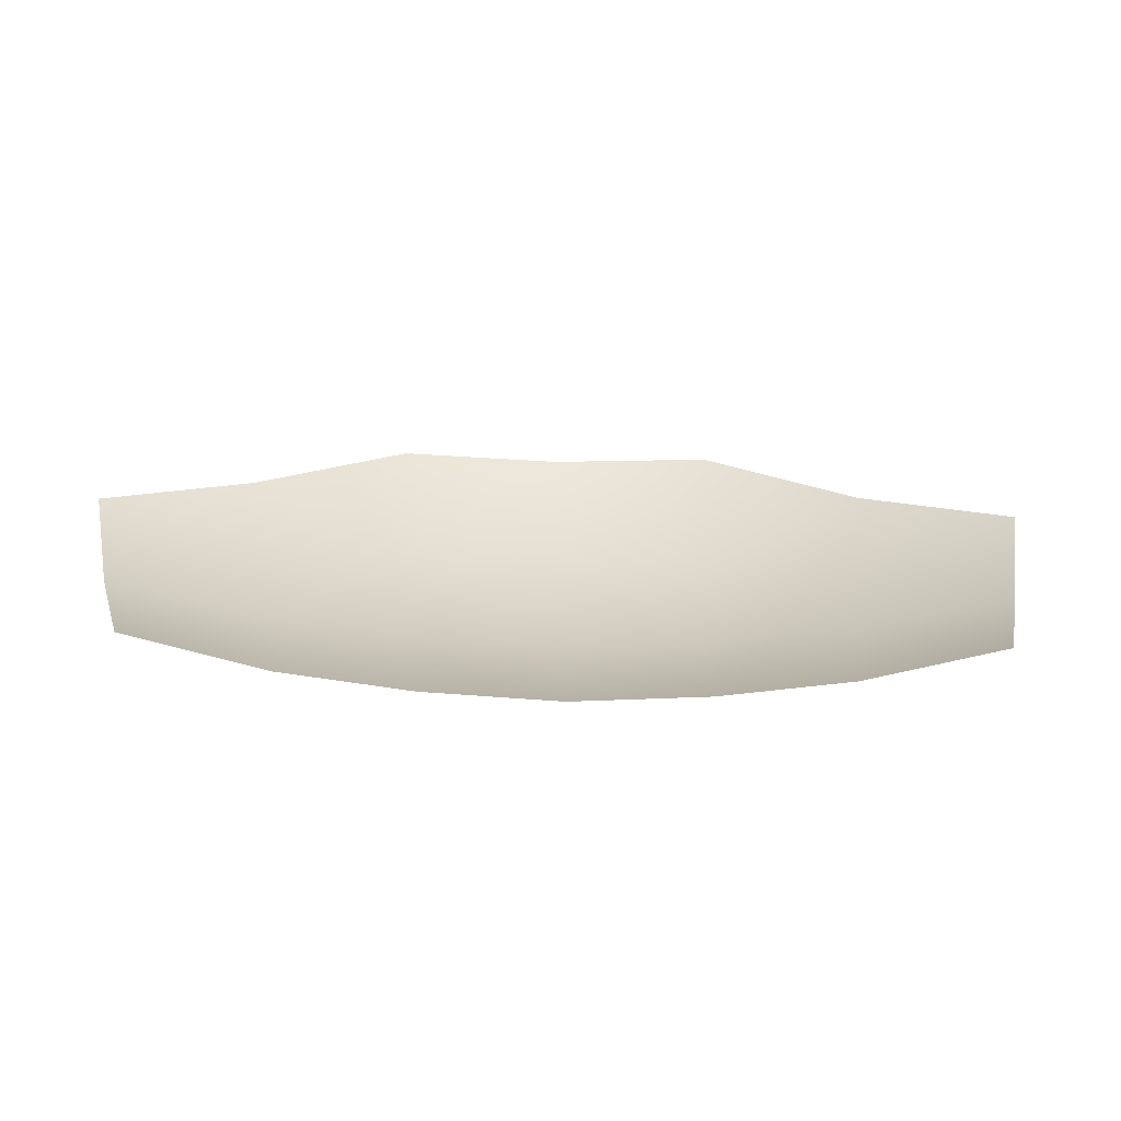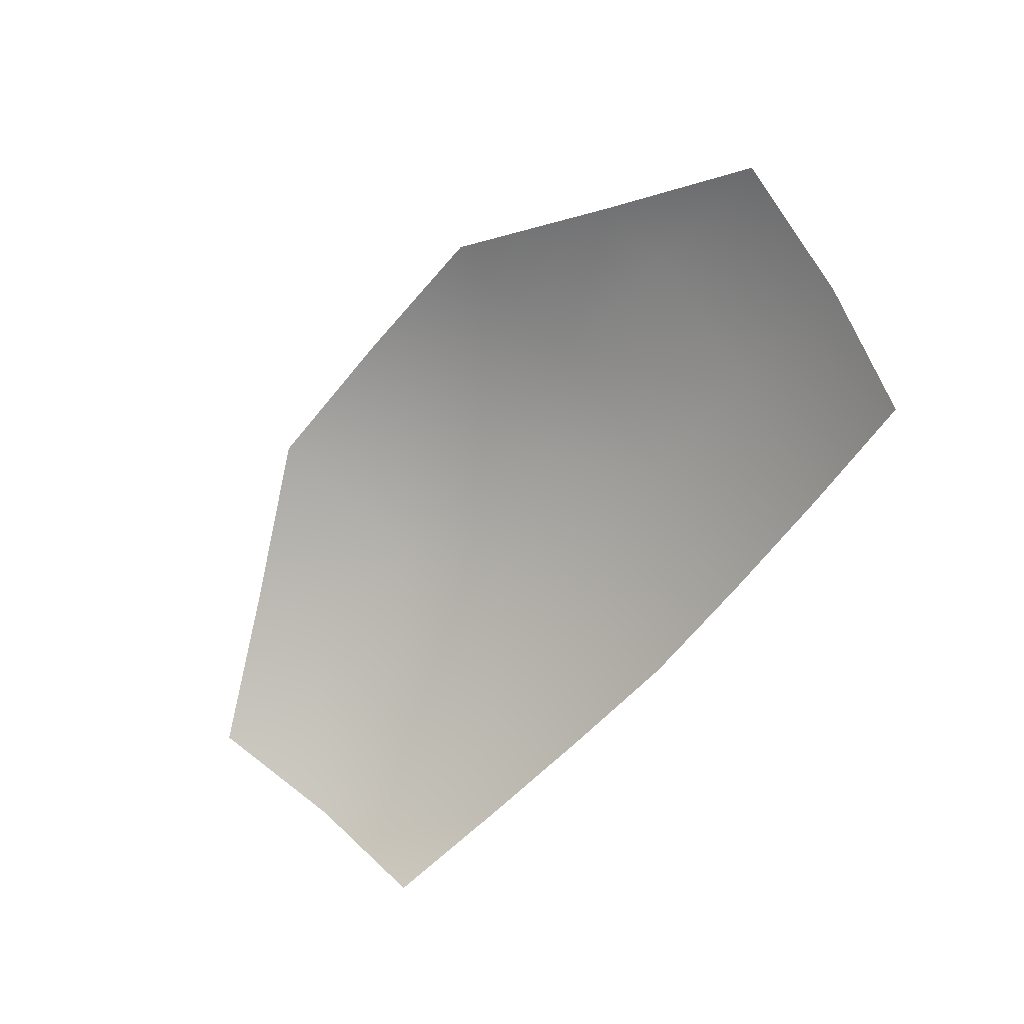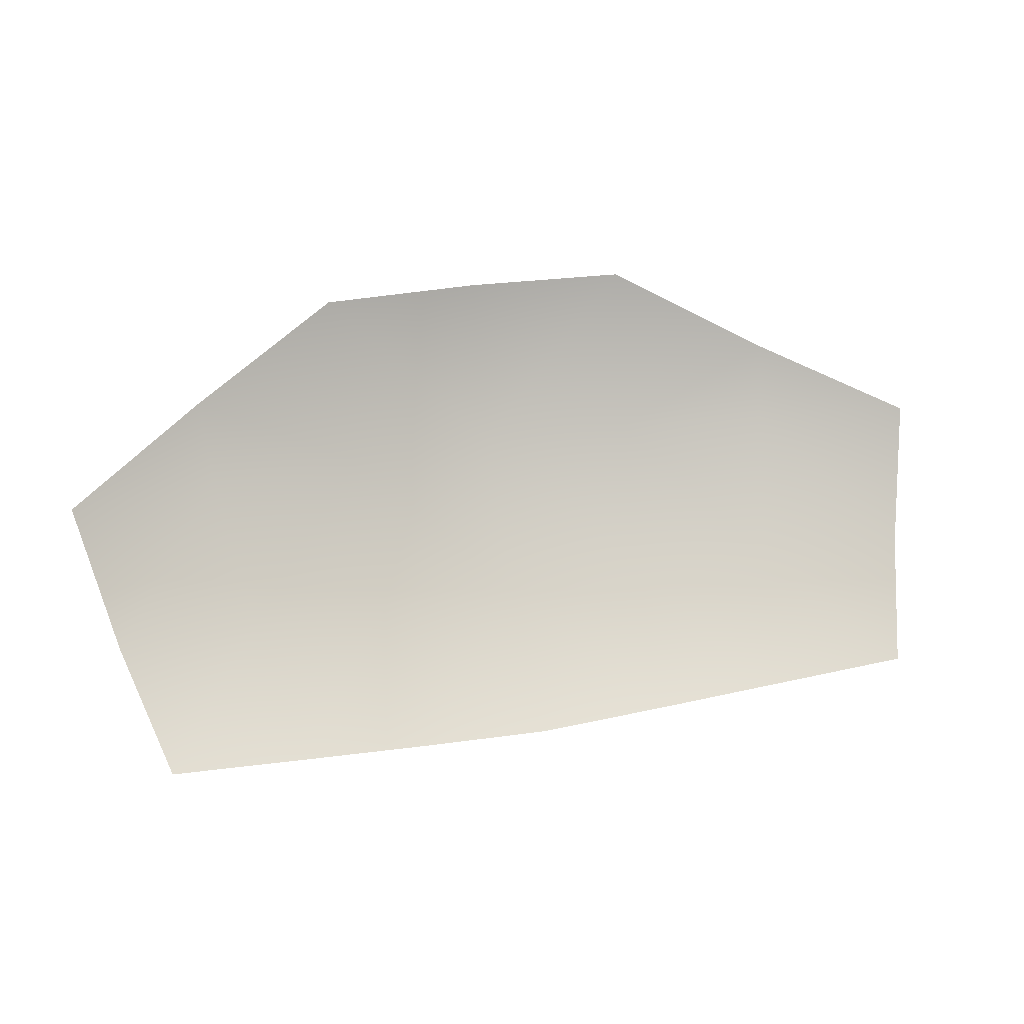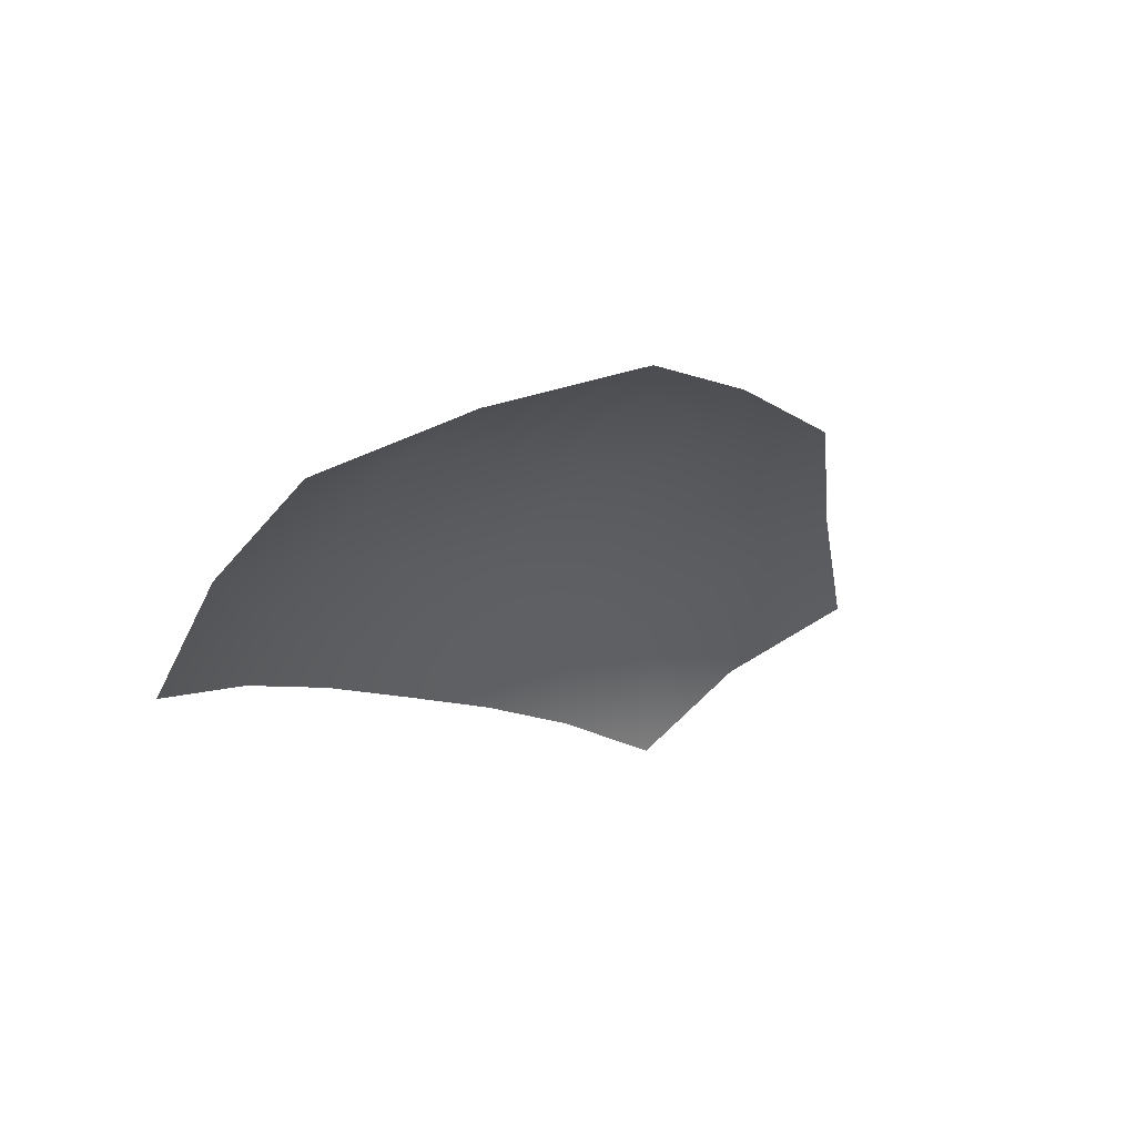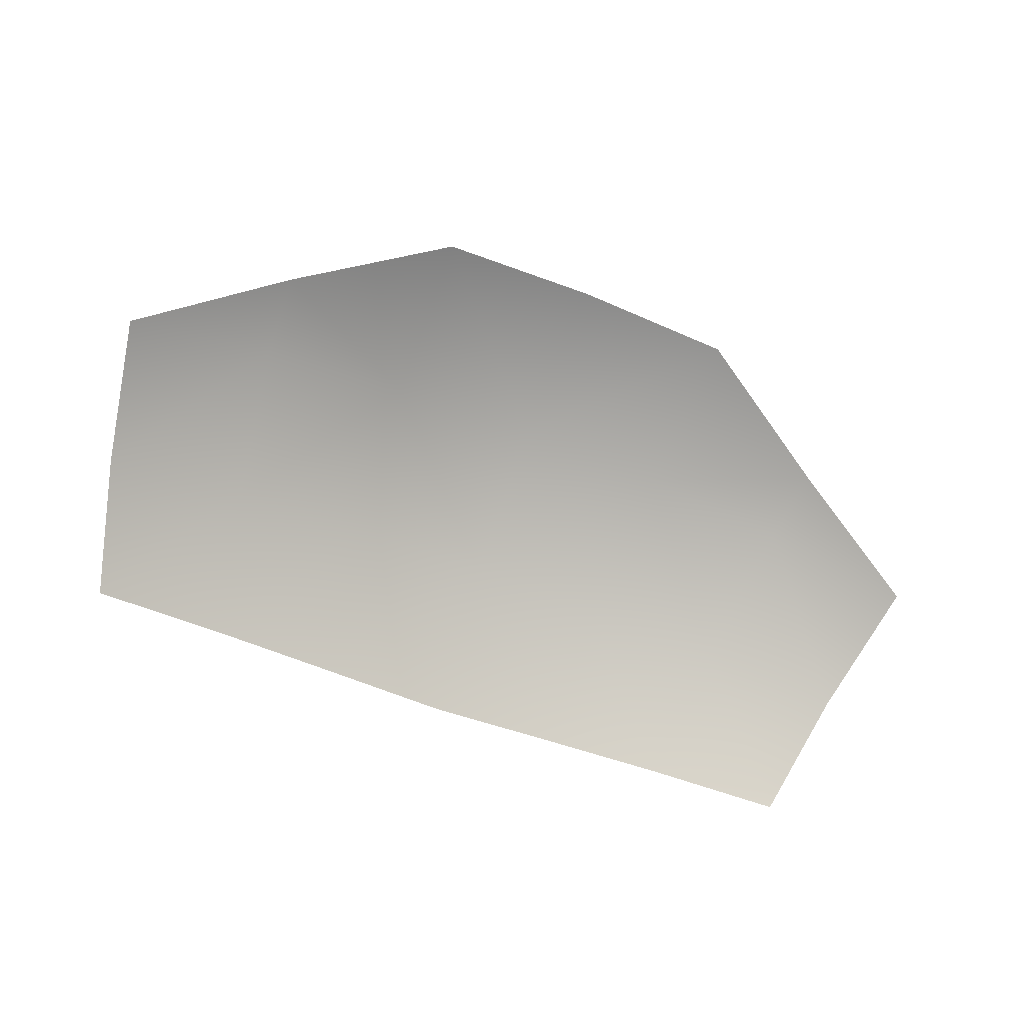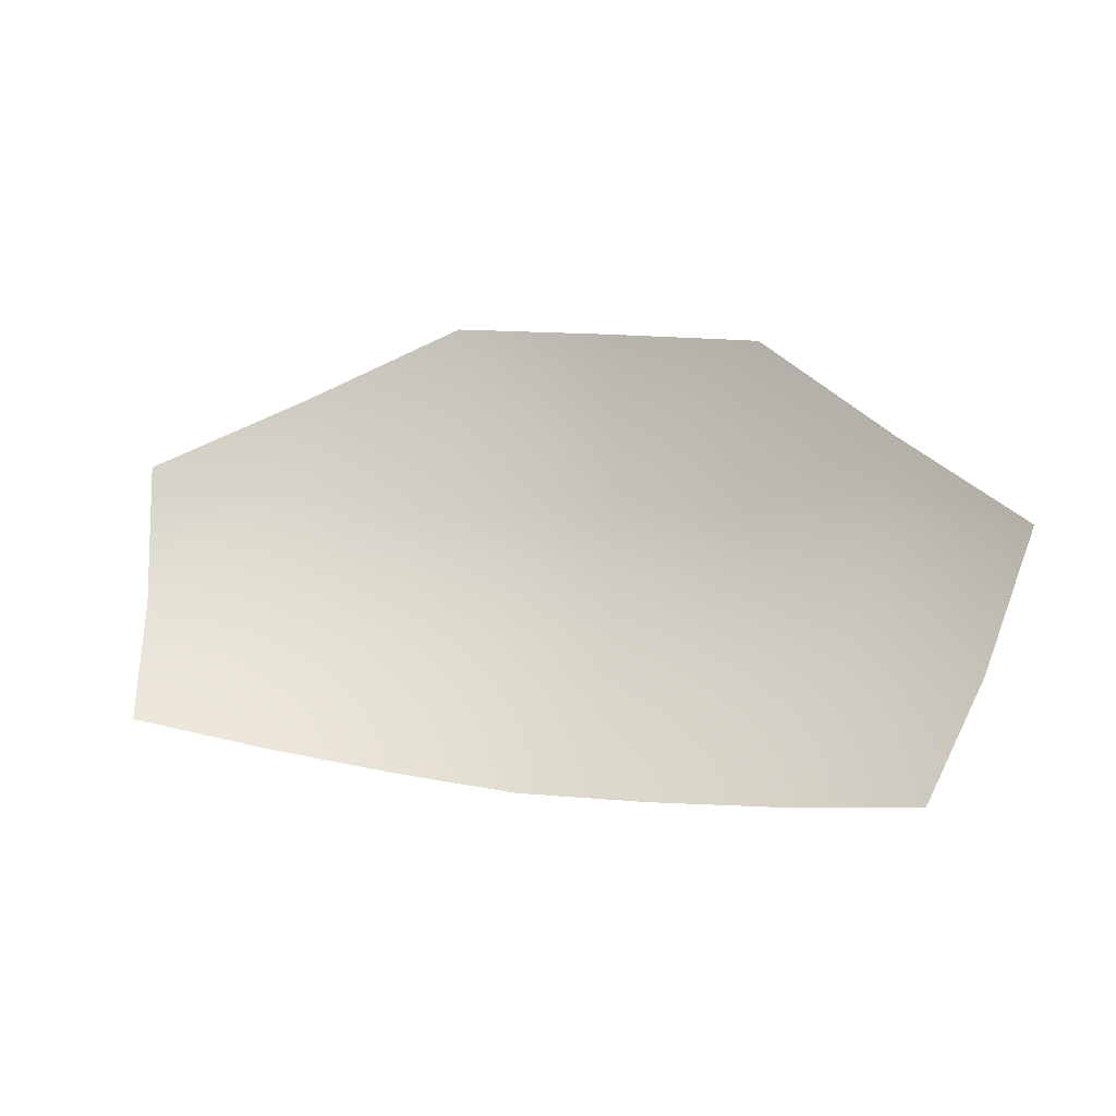
<metadata>
{"format":"obj","ext":"obj","renderer":"f3d","projection":"perspective","resolution":1024,"background":"white","views":[{"elev":-28.4,"azim":177.7,"up":"+Y"},{"elev":-60.1,"azim":-129.2,"up":"+Z"},{"elev":25.9,"azim":163.4,"up":"+Y"},{"elev":-9.1,"azim":124.9,"up":"+Z"},{"elev":-52.1,"azim":156.0,"up":"+Z"},{"elev":12.2,"azim":-160.2,"up":"+Y"}]}
</metadata>
<code>
g pm0327_00_Mouth_Skin
v -1.919e-08 0.4437 0.2151
v 0.04034 0.4113 0.1776
v -1.926e-08 0.4093 0.178
v 0.04436 0.4448 0.2128
v 0.0796 0.4153 0.1748
v 0.04772 0.4863 0.2401
v -1.914e-08 0.4861 0.2433
v 0.08757 0.4476 0.2064
v 0.1211 0.4225 0.1673
v 0.1313 0.4524 0.1952
v 0.09448 0.4881 0.2316
v 0.1401 0.4915 0.2161
v 0.09658 0.5121 0.2396
v 0.04972 0.5352 0.2576
v -1.901e-08 0.5351 0.261
v -1.919e-08 0.4437 0.2151
v -1.926e-08 0.4093 0.178
v -0.04034 0.4113 0.1776
v -0.04436 0.4448 0.2128
v -0.0796 0.4153 0.1748
v -1.914e-08 0.4861 0.2433
v -0.08757 0.4476 0.2064
v -0.1211 0.4225 0.1673
v -0.1313 0.4524 0.1952
v -0.04772 0.4863 0.2401
v -0.09448 0.4881 0.2316
v -0.1401 0.4915 0.2161
v -0.09647 0.5108 0.2391
v -0.04972 0.5352 0.2576
v -1.901e-08 0.5351 0.261
g pm0327_00_Mouth_Skin_0
f 3 2 1
f 2 4 1
f 2 5 4
f 1 4 6
f 7 1 6
f 5 8 4
f 6 4 8
f 5 9 8
f 9 10 8
f 11 8 10
f 11 6 8
f 12 11 10
f 13 11 12
f 6 11 13
f 6 13 14
f 6 14 7
f 14 15 7
f 18 17 16
f 19 18 16
f 20 18 19
f 19 16 21
f 22 20 19
f 23 20 22
f 24 23 22
f 25 19 21
f 22 19 25
f 24 22 26
f 26 22 25
f 27 24 26
f 27 26 28
f 28 26 25
f 28 25 29
f 29 25 21
f 30 29 21

</code>
